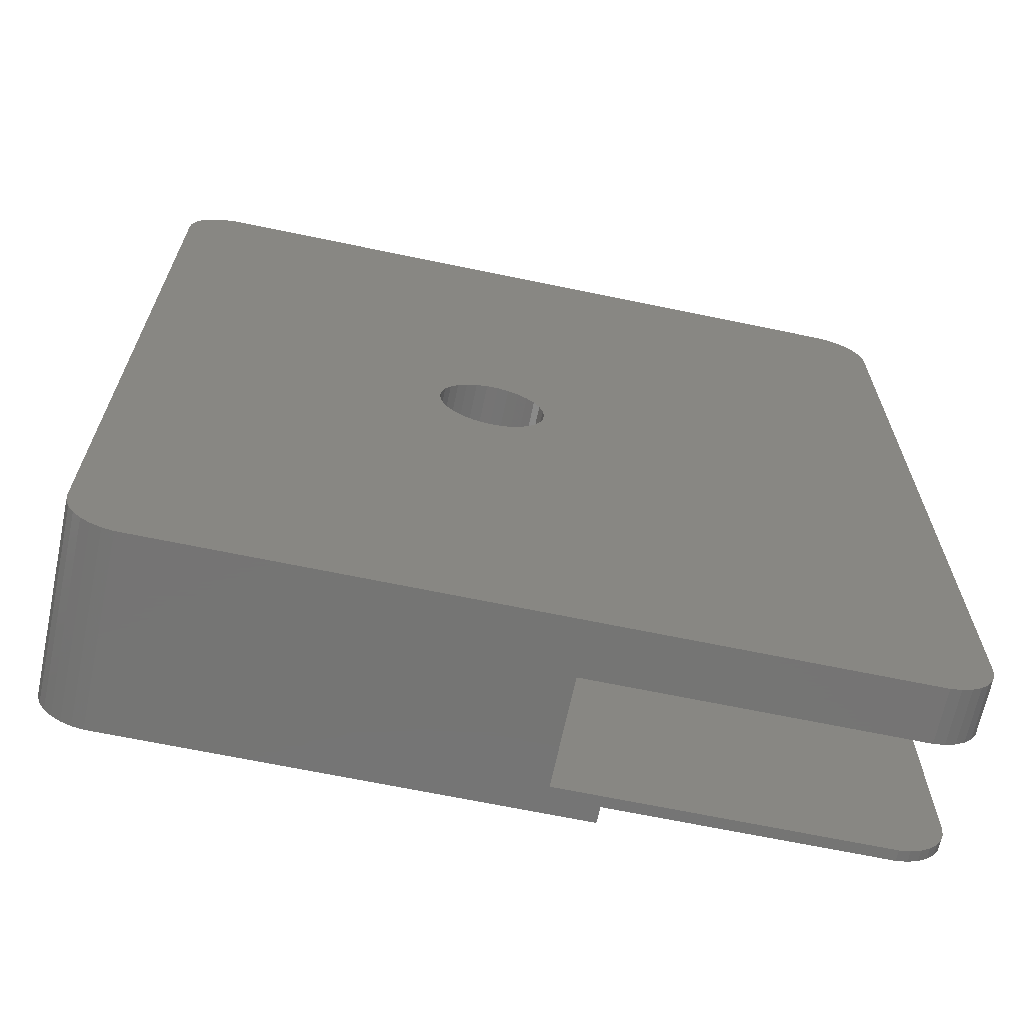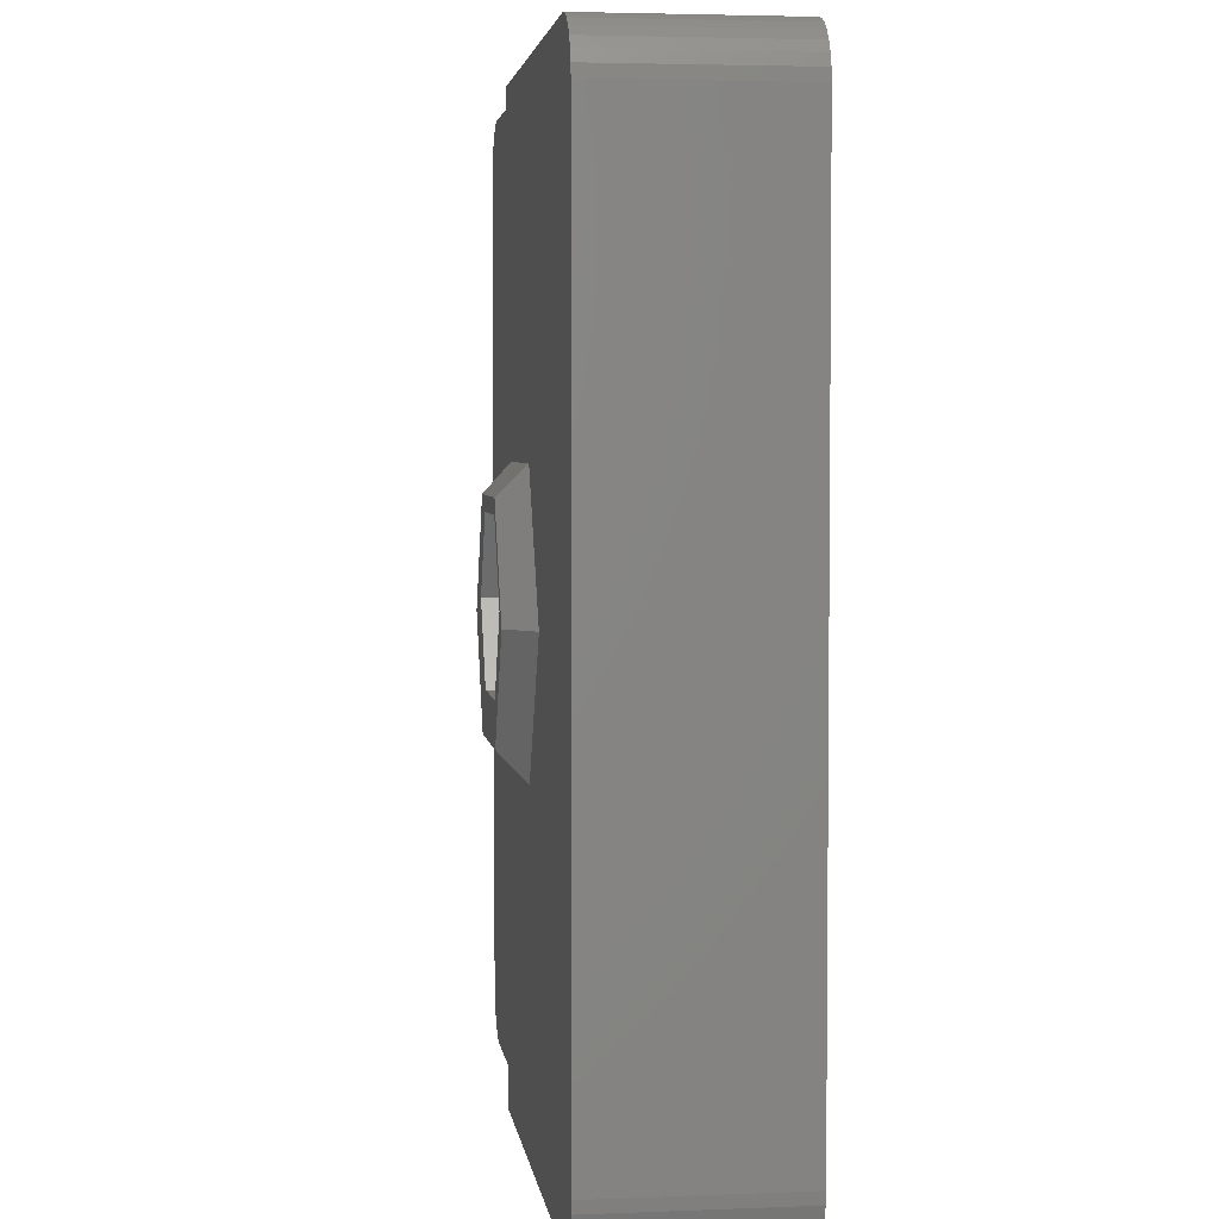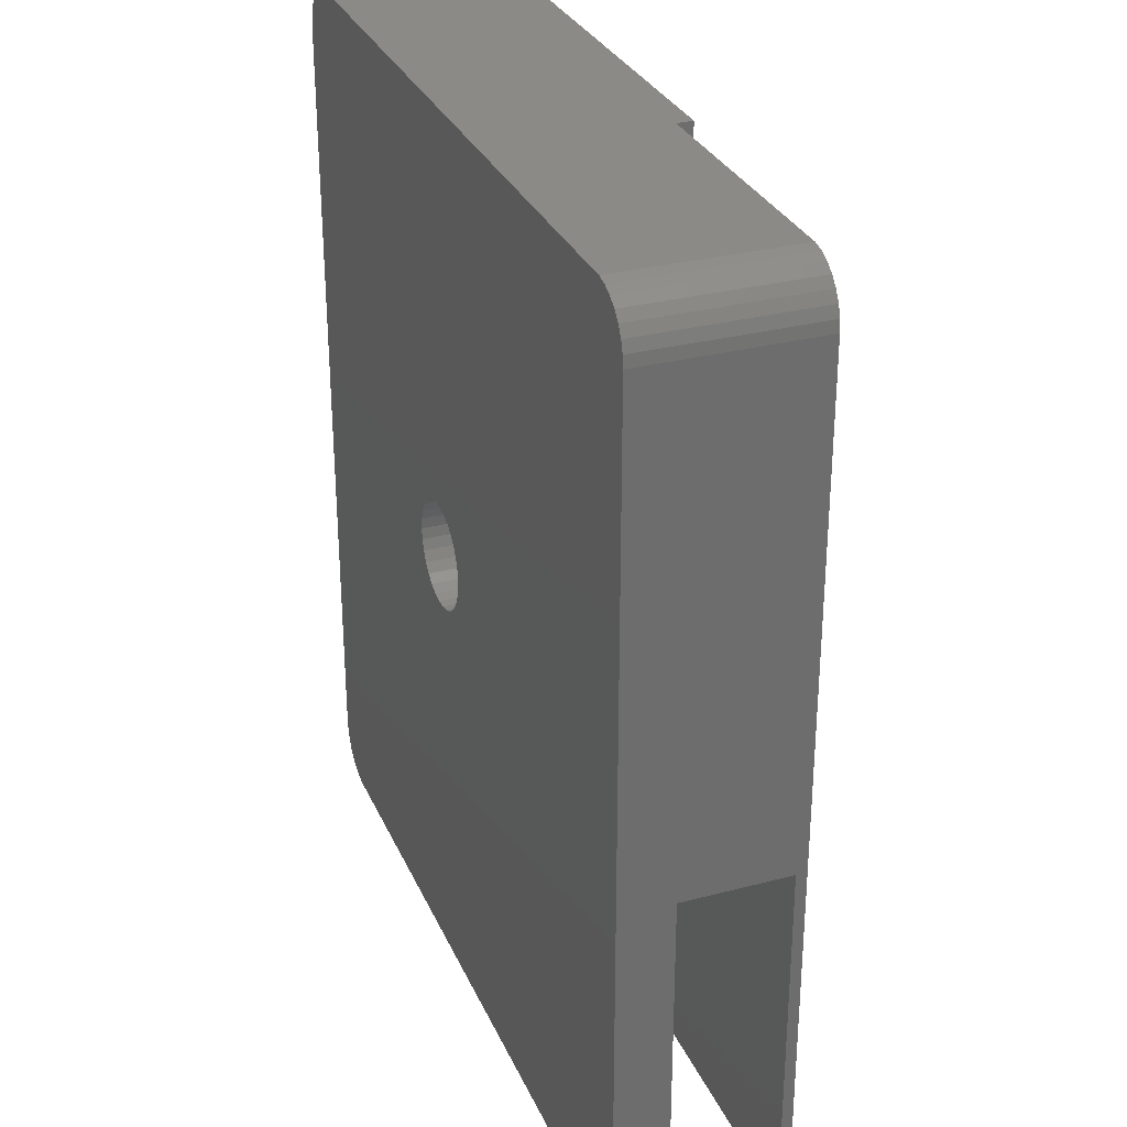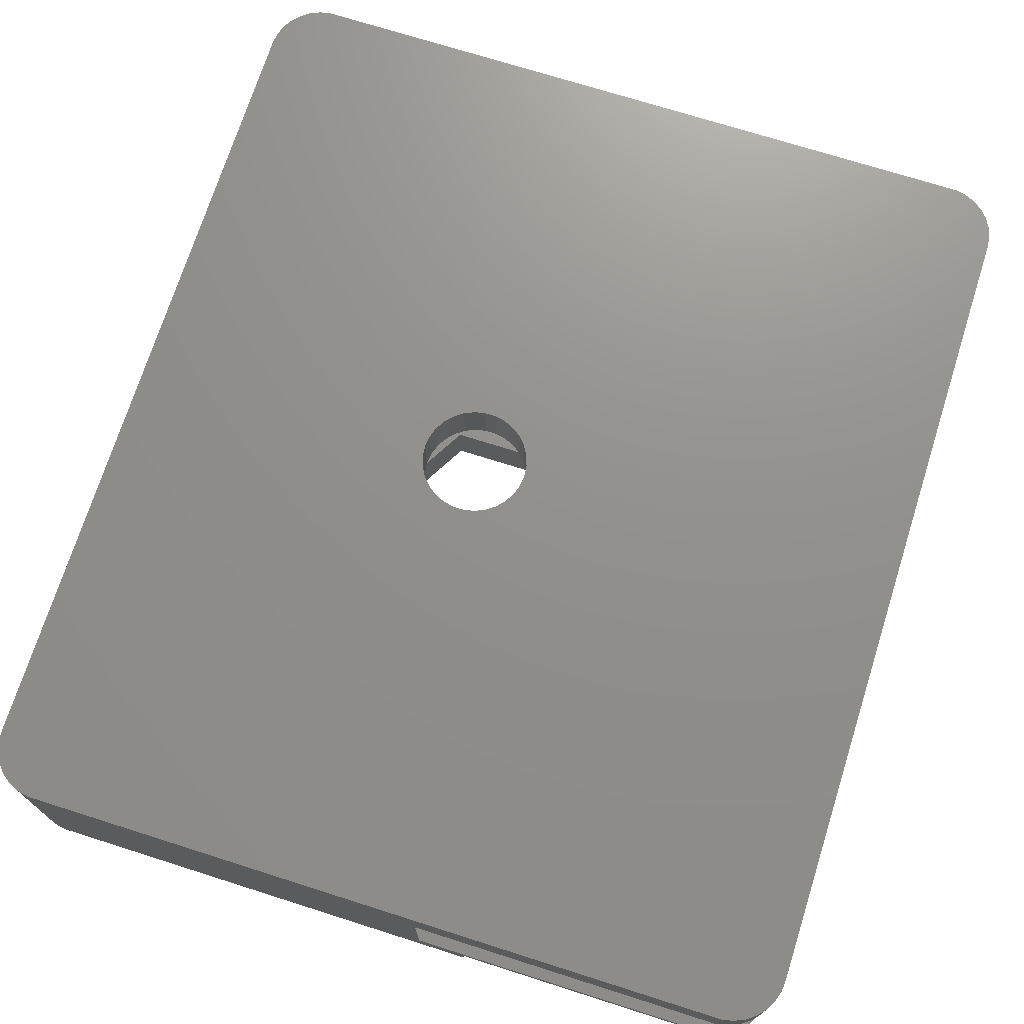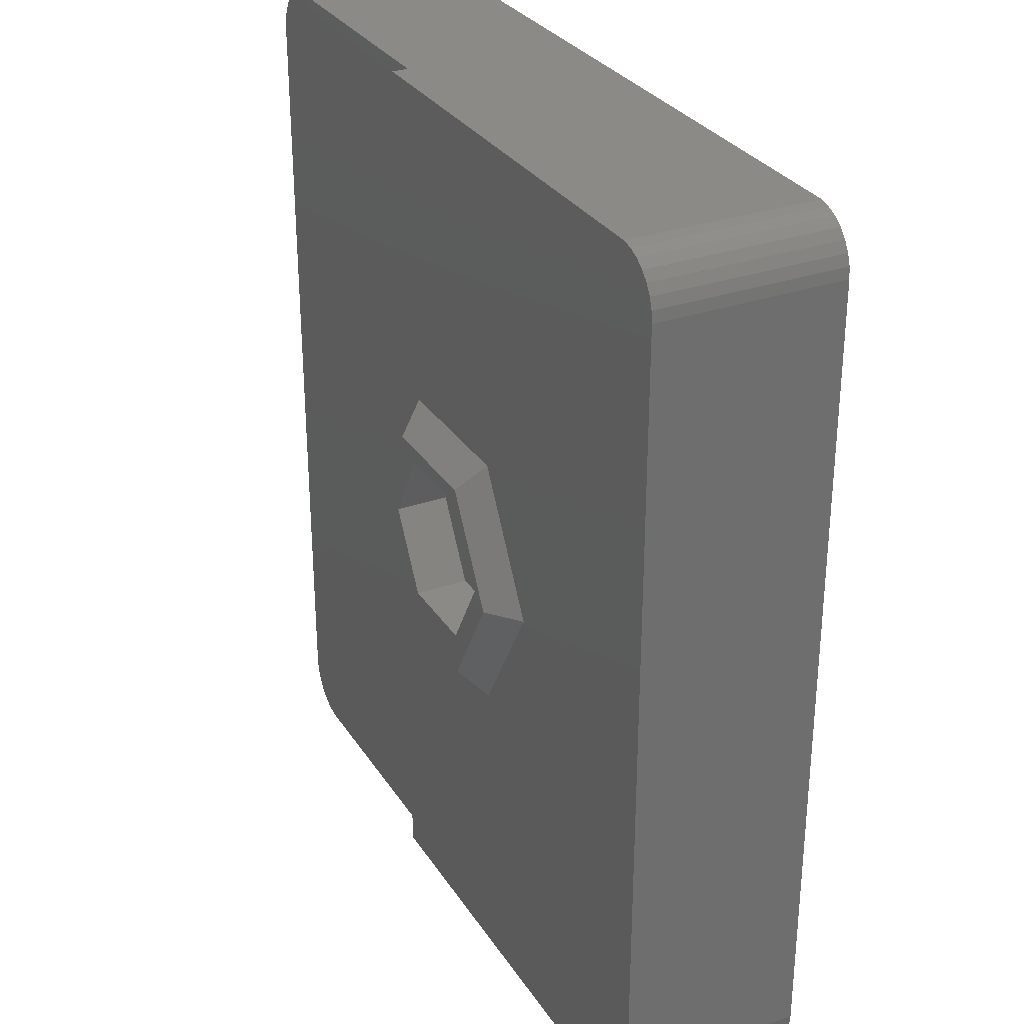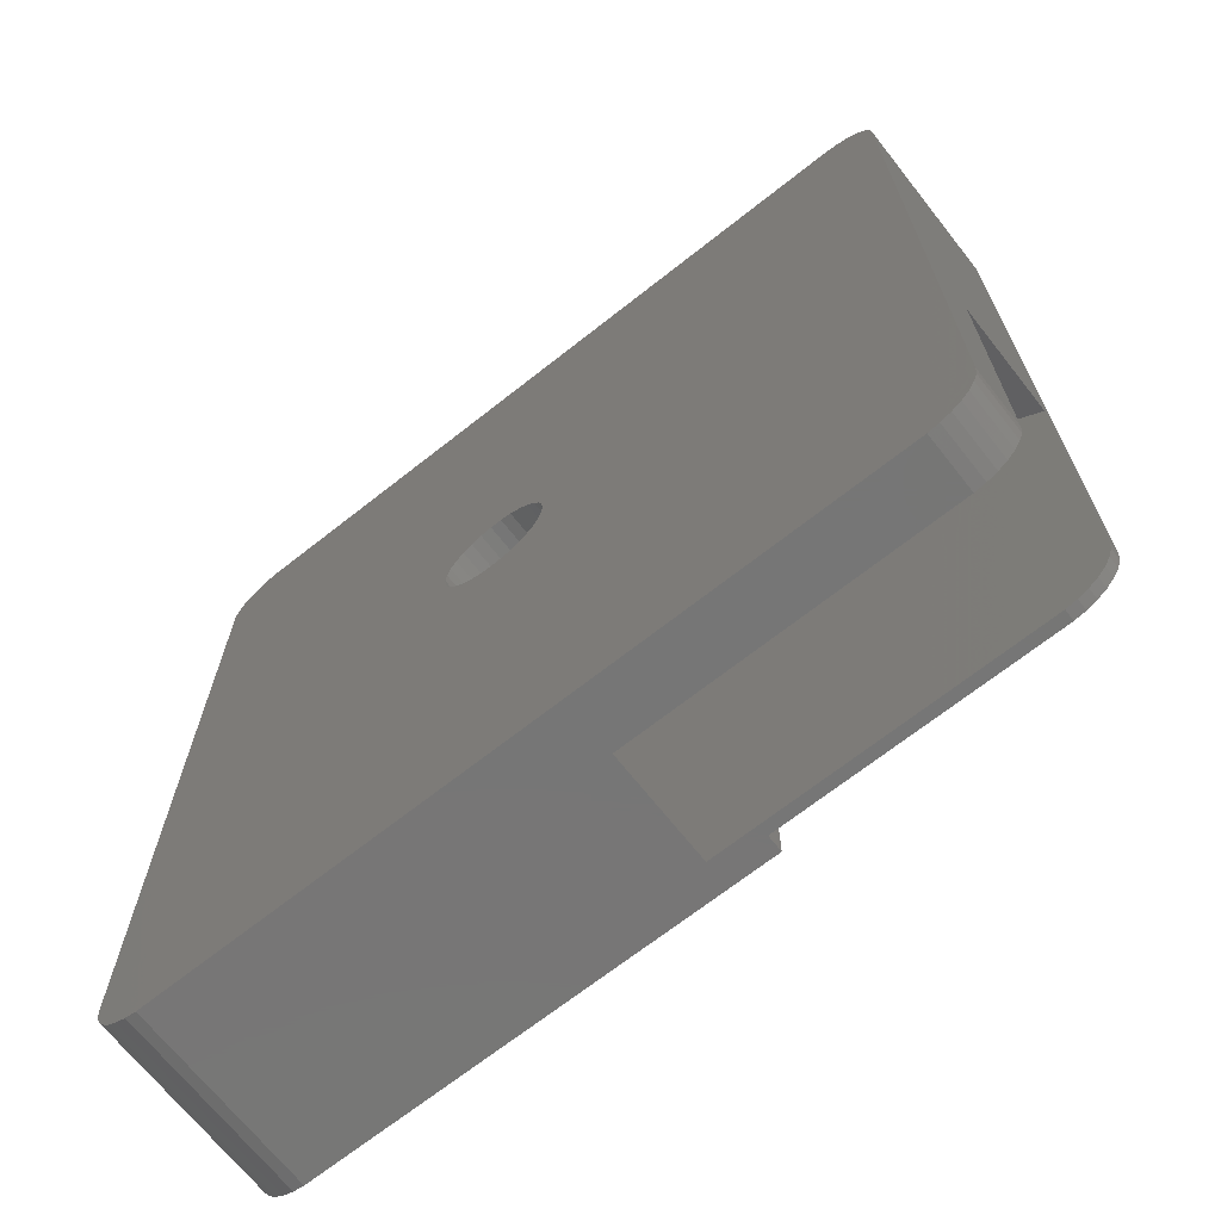
<metadata>
{"format":"stl","ext":"stl","renderer":"f3d","projection":"perspective","resolution":1024,"background":"white","views":[{"elev":-66.9,"azim":-11.8,"up":"+Y"},{"elev":3.7,"azim":-97.5,"up":"+Y"},{"elev":30.3,"azim":69.2,"up":"+Y"},{"elev":72.3,"azim":17.6,"up":"+Z"},{"elev":30.2,"azim":-117.0,"up":"+Y"},{"elev":-68.8,"azim":38.3,"up":"+Y"}]}
</metadata>
<code>
# stl→obj: 231 verts, 466 faces
v 35.64 342.5 -0.4
v 35.3 342.7 6
v 35.64 342.5 6
v 35.3 342.7 -0.4
v 34.92 342.9 6
v 34.92 342.9 -0.4
v 36.26 341.4 6
v 36.13 341.8 -0.4
v 36.13 341.8 6
v 36.26 341.4 -0.4
v 36.3 341 6
v 36.3 341 -0.4
v 35.92 342.2 6
v 35.92 342.2 -0.4
v 6.682 342.2 -1
v 6.962 342.5 6
v 6.962 342.5 -1
v 6.682 342.2 6
v 36.3 322.6 4
v 36.3 311 6
v 36.3 311 4
v 36.3 322.6 0
v 36.3 311 -0.4
v 36.3 311 0
v 34.51 343 6
v 21.7 326.3 6
v 21.66 325.9 6
v 21.53 325.5 6
v 21.32 325.1 6
v 21.04 324.8 6
v 34.51 309 6
v 21.04 327.8 6
v 36.26 310.6 6
v 36.13 310.2 6
v 35.92 309.8 6
v 21.66 326.7 6
v 21.53 327.1 6
v 21.32 327.5 6
v 20.7 328 6
v 20.32 328.2 6
v 19.91 328.3 6
v 8.091 343 6
v 19.49 328.3 6
v 19.08 328.2 6
v 18.7 328 6
v 17.87 327.1 6
v 6.3 341 6
v 17.74 326.7 6
v 18.08 327.5 6
v 18.36 327.8 6
v 35.64 309.5 6
v 35.3 309.3 6
v 34.92 309.1 6
v 20.7 324.6 6
v 20.32 324.4 6
v 19.91 324.3 6
v 8.091 309 6
v 19.49 324.3 6
v 19.08 324.4 6
v 18.7 324.6 6
v 6.3 311 6
v 18.36 324.8 6
v 17.7 326.3 6
v 18.08 325.1 6
v 17.87 325.5 6
v 17.74 325.9 6
v 7.682 342.9 6
v 7.3 342.7 6
v 7.682 309.1 6
v 7.3 309.3 6
v 6.473 341.8 6
v 6.962 309.5 6
v 6.344 341.4 6
v 6.682 309.8 6
v 6.473 310.2 6
v 6.344 310.6 6
v 24.7 343 -0.4
v 34.51 343 -0.4
v 8.091 343 -1
v 24.7 343 -1
v 6.3 311 -1
v 6.3 341 -1
v 6.344 341.4 -1
v 6.473 341.8 -1
v 22.95 309 4
v 8.091 309 -1
v 22.95 309 0
v 24.7 309 -0.4
v 34.51 309 0
v 24.7 309 -1
v 34.51 309 4
v 34.51 309 -0.4
v 35.3 309.3 4
v 35.64 309.5 4
v 35.3 309.3 -0.4
v 35.64 309.5 0
v 35.3 309.3 0
v 35.64 309.5 -0.4
v 36.26 310.6 4
v 36.13 310.2 4
v 36.13 310.2 0
v 36.26 310.6 -0.4
v 36.26 310.6 0
v 36.13 310.2 -0.4
v 7.682 342.9 -1
v 7.3 342.7 -1
v 6.344 310.6 -1
v 7.3 309.3 -1
v 7.682 309.1 -1
v 35.92 309.8 4
v 35.92 309.8 0
v 35.92 309.8 -0.4
v 24.18 322.8 -1
v 24.7 323.7 -1
v 23.05 320.9 -1
v 17.35 320.9 -1
v 16.23 322.8 -1
v 23.05 330.7 -1
v 24.7 327.9 -1
v 17.35 330.7 -1
v 15.62 327.7 -1
v 14.5 325.8 -1
v 6.962 309.5 -1
v 6.682 309.8 -1
v 6.473 310.2 -1
v 34.92 309.1 4
v 34.92 309.1 -0.4
v 34.92 309.1 0
v 24.7 325.8 -2
v 22.45 329.7 -2
v 24.7 327.8 -1.032
v 22.45 321.9 -2
v 15.7 325.8 -2
v 17.95 329.7 -2
v 17.95 321.9 -2
v 21.35 323.4 -2
v 23 326.3 -2
v 18.05 323.4 -2
v 16.4 326.3 -2
v 21.35 329.2 -2
v 18.05 329.2 -2
v 21.7 326.3 4
v 21.66 326.7 4
v 17.74 326.7 4
v 17.7 326.3 4
v 19.49 328.3 4
v 19.91 328.3 4
v 19.91 324.3 4
v 19.49 324.3 4
v 20.7 328 4
v 21.04 327.8 4
v 18.36 327.8 4
v 18.7 328 4
v 19.08 328.2 4
v 21.53 327.1 4
v 21.32 327.5 4
v 20.32 328.2 4
v 18.08 327.5 4
v 17.87 327.1 4
v 21.66 325.9 4
v 20.32 324.4 4
v 21.04 324.8 4
v 21.32 325.1 4
v 21.53 325.5 4
v 17.87 325.5 4
v 18.08 325.1 4
v 17.74 325.9 4
v 20.7 324.6 4
v 19.08 324.4 4
v 18.7 324.6 4
v 18.36 324.8 4
v 21.35 329.2 0
v 23 326.3 0
v 18.05 329.2 0
v 16.4 326.3 0
v 18.05 323.4 0
v 21.35 323.4 0
v 20.49 339 0
v 19.55 339.2 0
v 20.41 339 0
v 20.32 339.1 0
v 20.22 339.2 0
v 20.11 339.2 0
v 20 339.2 0
v 19.89 339.2 0
v 19.78 339.2 0
v 19.66 339.2 0
v 11.05 336.7 0
v 10.46 336.1 0
v 8.105 326.8 0
v 7.961 327.6 0
v 10.95 336.7 0
v 10.85 336.6 0
v 10.76 336.5 0
v 10.68 336.5 0
v 10.6 336.4 0
v 10.54 336.3 0
v 10.5 336.2 0
v 8.044 326.9 0
v 7.996 327 0
v 7.961 327.1 0
v 7.94 327.5 0
v 7.94 327.2 0
v 7.933 327.3 0
v 8.105 326.8 4
v 7.961 327.6 4
v 10.46 336.1 4
v 11.05 336.7 4
v 10.95 336.7 4
v 10.85 336.6 4
v 10.76 336.5 4
v 10.68 336.5 4
v 10.6 336.4 4
v 10.54 336.3 4
v 10.5 336.2 4
v 8.044 326.9 4
v 7.996 327 4
v 7.961 327.1 4
v 7.94 327.2 4
v 7.94 327.5 4
v 7.933 327.3 4
v 20.49 339 4
v 19.55 339.2 4
v 20.41 339 4
v 20.32 339.1 4
v 20.22 339.2 4
v 20.11 339.2 4
v 20 339.2 4
v 19.89 339.2 4
v 19.78 339.2 4
v 19.66 339.2 4
f 1 2 3
f 2 1 4
f 4 5 2
f 5 4 6
f 7 8 9
f 8 7 10
f 11 10 7
f 10 11 12
f 13 1 3
f 1 13 14
f 15 16 17
f 16 15 18
f 9 14 13
f 14 9 8
f 11 19 12
f 20 19 11
f 19 20 21
f 22 12 19
f 23 22 24
f 22 23 12
f 25 11 7
f 11 26 20
f 25 7 9
f 27 20 26
f 25 9 13
f 28 20 27
f 25 13 3
f 29 20 28
f 25 3 2
f 30 20 29
f 25 2 5
f 31 20 30
f 11 25 32
f 33 31 34
f 34 31 35
f 11 36 26
f 11 37 36
f 11 38 37
f 11 32 38
f 25 39 32
f 25 40 39
f 25 41 40
f 42 41 25
f 41 42 43
f 43 42 44
f 44 42 45
f 46 47 48
f 49 47 46
f 50 47 49
f 45 47 50
f 47 45 42
f 51 31 52
f 52 31 53
f 35 31 51
f 20 31 33
f 54 31 30
f 55 31 54
f 56 31 55
f 57 56 58
f 57 58 59
f 57 59 60
f 61 60 62
f 48 47 63
f 61 63 47
f 56 57 31
f 61 62 64
f 61 64 65
f 63 61 66
f 47 42 67
f 66 61 65
f 47 67 68
f 60 61 57
f 47 68 16
f 57 61 69
f 47 16 18
f 69 61 70
f 47 18 71
f 70 61 72
f 47 71 73
f 72 61 74
f 74 61 75
f 75 61 76
f 77 25 78
f 25 77 42
f 79 77 80
f 77 79 42
f 6 25 5
f 25 6 78
f 81 47 82
f 47 81 61
f 82 73 83
f 73 82 47
f 84 18 15
f 18 84 71
f 57 85 31
f 86 85 57
f 87 88 89
f 85 86 87
f 90 87 86
f 87 90 88
f 31 85 91
f 89 88 92
f 93 51 52
f 51 93 94
f 95 96 97
f 96 95 98
f 34 99 33
f 99 34 100
f 101 102 103
f 102 101 104
f 33 21 20
f 21 33 99
f 103 23 24
f 23 103 102
f 105 68 67
f 68 105 106
f 106 16 68
f 16 106 17
f 79 67 42
f 67 79 105
f 107 61 81
f 61 107 76
f 83 71 84
f 71 83 73
f 108 69 70
f 69 108 109
f 35 100 34
f 100 35 110
f 111 104 101
f 104 111 112
f 51 110 35
f 110 51 94
f 96 112 111
f 112 96 98
f 90 113 114
f 90 115 113
f 90 116 115
f 81 117 116
f 81 116 86
f 86 116 90
f 118 80 119
f 120 80 118
f 120 79 80
f 82 120 121
f 82 121 122
f 117 81 122
f 81 86 109
f 82 122 81
f 79 82 105
f 81 109 108
f 81 108 123
f 120 82 79
f 81 123 124
f 105 82 106
f 81 124 125
f 106 82 17
f 81 125 107
f 17 82 15
f 15 82 84
f 84 82 83
f 125 76 107
f 76 125 75
f 109 57 69
f 57 109 86
f 123 70 72
f 70 123 108
f 123 74 124
f 74 123 72
f 124 75 125
f 75 124 74
f 126 52 53
f 52 126 93
f 127 97 128
f 97 127 95
f 91 53 31
f 53 91 126
f 92 128 89
f 128 92 127
f 129 130 131
f 130 119 131
f 119 130 118
f 132 113 115
f 113 132 129
f 117 122 133
f 133 121 134
f 121 133 122
f 115 135 132
f 135 115 116
f 114 113 129
f 117 135 116
f 135 117 133
f 136 129 132
f 129 136 137
f 135 136 132
f 136 135 138
f 133 138 135
f 138 133 139
f 137 130 129
f 140 130 137
f 134 140 141
f 140 134 130
f 139 134 141
f 134 139 133
f 134 121 120
f 134 118 130
f 118 134 120
f 142 36 143
f 36 142 26
f 63 144 48
f 144 63 145
f 146 41 43
f 41 146 147
f 148 58 56
f 58 148 149
f 150 32 39
f 32 150 151
f 152 45 50
f 45 152 153
f 154 43 44
f 43 154 146
f 155 38 156
f 38 155 37
f 143 37 155
f 37 143 36
f 156 32 151
f 32 156 38
f 147 40 41
f 40 147 157
f 157 39 40
f 39 157 150
f 46 158 49
f 158 46 159
f 49 152 50
f 152 49 158
f 48 159 46
f 159 48 144
f 153 44 45
f 44 153 154
f 160 26 142
f 26 160 27
f 161 56 55
f 56 161 148
f 162 29 163
f 29 162 30
f 164 27 160
f 27 164 28
f 163 28 164
f 28 163 29
f 64 165 65
f 165 64 166
f 66 145 63
f 145 66 167
f 162 54 30
f 54 162 168
f 168 55 54
f 55 168 161
f 149 59 58
f 59 149 169
f 169 60 59
f 60 169 170
f 62 166 64
f 166 62 171
f 65 167 66
f 167 65 165
f 170 62 60
f 62 170 171
f 137 172 140
f 172 137 173
f 141 172 174
f 172 141 140
f 175 141 174
f 141 175 139
f 176 139 175
f 139 176 138
f 136 173 137
f 173 136 177
f 136 176 177
f 176 136 138
f 77 119 80
f 131 114 129
f 119 114 131
f 77 114 119
f 88 114 77
f 114 88 90
f 92 23 102
f 23 88 12
f 92 102 104
f 77 12 88
f 92 104 112
f 78 12 77
f 92 112 98
f 12 78 10
f 92 98 95
f 23 92 88
f 92 95 127
f 10 78 8
f 1 78 4
f 4 78 6
f 8 78 14
f 14 78 1
f 87 24 22
f 24 89 103
f 103 89 101
f 101 89 111
f 111 89 96
f 96 89 97
f 97 89 128
f 177 22 173
f 22 172 173
f 178 172 22
f 179 178 180
f 179 180 181
f 179 181 182
f 179 182 183
f 179 183 184
f 179 184 185
f 179 185 186
f 179 186 187
f 178 179 174
f 178 174 172
f 188 174 179
f 189 174 188
f 87 22 177
f 24 87 89
f 176 87 177
f 190 176 175
f 191 174 189
f 189 188 192
f 189 192 193
f 189 193 194
f 189 194 195
f 189 195 196
f 189 196 197
f 189 197 198
f 174 191 175
f 176 190 87
f 175 191 190
f 190 191 199
f 199 191 200
f 191 201 200
f 202 201 191
f 202 203 201
f 203 202 204
f 19 160 142
f 19 164 160
f 19 163 164
f 19 162 163
f 85 168 162
f 85 161 168
f 85 148 161
f 85 149 148
f 85 169 149
f 85 170 169
f 85 171 170
f 205 171 85
f 171 205 166
f 166 205 165
f 205 145 167
f 165 205 167
f 145 205 206
f 145 207 208
f 208 207 209
f 209 207 210
f 211 207 212
f 212 207 213
f 213 207 214
f 214 207 215
f 210 207 211
f 206 205 216
f 206 216 217
f 206 217 218
f 145 206 207
f 219 206 218
f 219 220 206
f 220 219 221
f 91 21 99
f 91 99 100
f 91 100 110
f 91 110 94
f 91 94 93
f 91 93 126
f 85 21 91
f 21 85 19
f 162 19 85
f 143 19 142
f 155 19 143
f 156 19 155
f 222 156 151
f 222 151 150
f 156 222 19
f 157 222 150
f 147 222 157
f 146 222 147
f 223 222 146
f 222 223 224
f 224 223 225
f 226 223 227
f 227 223 228
f 228 223 229
f 229 223 230
f 230 223 231
f 225 223 226
f 154 223 146
f 208 154 153
f 208 153 152
f 208 152 158
f 208 158 159
f 208 159 144
f 154 208 223
f 208 144 145
f 22 222 178
f 222 22 19
f 180 222 224
f 222 180 178
f 181 224 225
f 224 181 180
f 182 225 226
f 225 182 181
f 183 226 227
f 226 183 182
f 184 227 228
f 227 184 183
f 185 228 229
f 228 185 184
f 186 229 230
f 229 186 185
f 187 230 231
f 230 187 186
f 179 231 223
f 231 179 187
f 188 223 208
f 223 188 179
f 192 208 209
f 208 192 188
f 193 209 210
f 209 193 192
f 194 210 211
f 210 194 193
f 195 211 212
f 211 195 194
f 213 195 212
f 195 213 196
f 214 196 213
f 196 214 197
f 215 197 214
f 197 215 198
f 207 198 215
f 198 207 189
f 206 189 207
f 189 206 191
f 220 191 206
f 191 220 202
f 221 202 220
f 202 221 204
f 219 204 221
f 204 219 203
f 218 203 219
f 203 218 201
f 217 201 218
f 201 217 200
f 216 200 217
f 200 216 199
f 205 199 216
f 199 205 190
f 85 190 205
f 190 85 87

</code>
